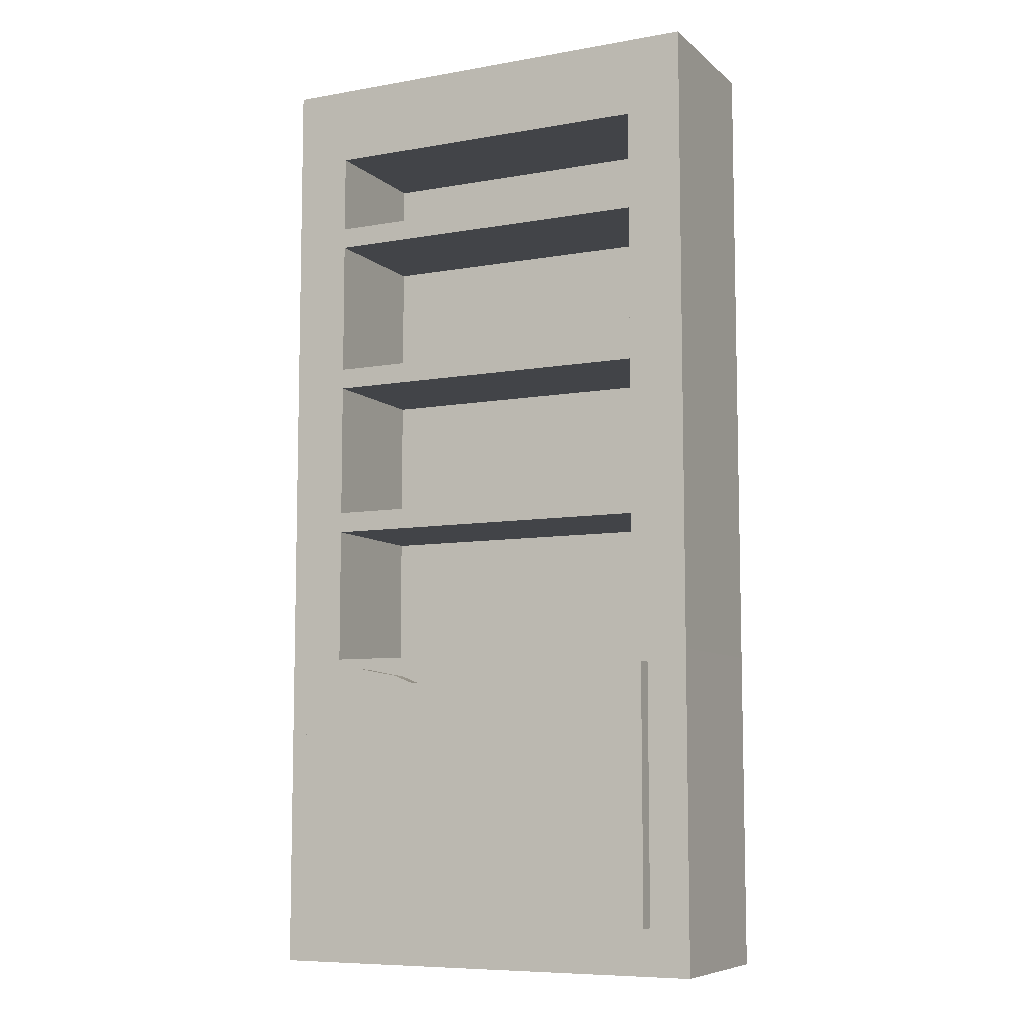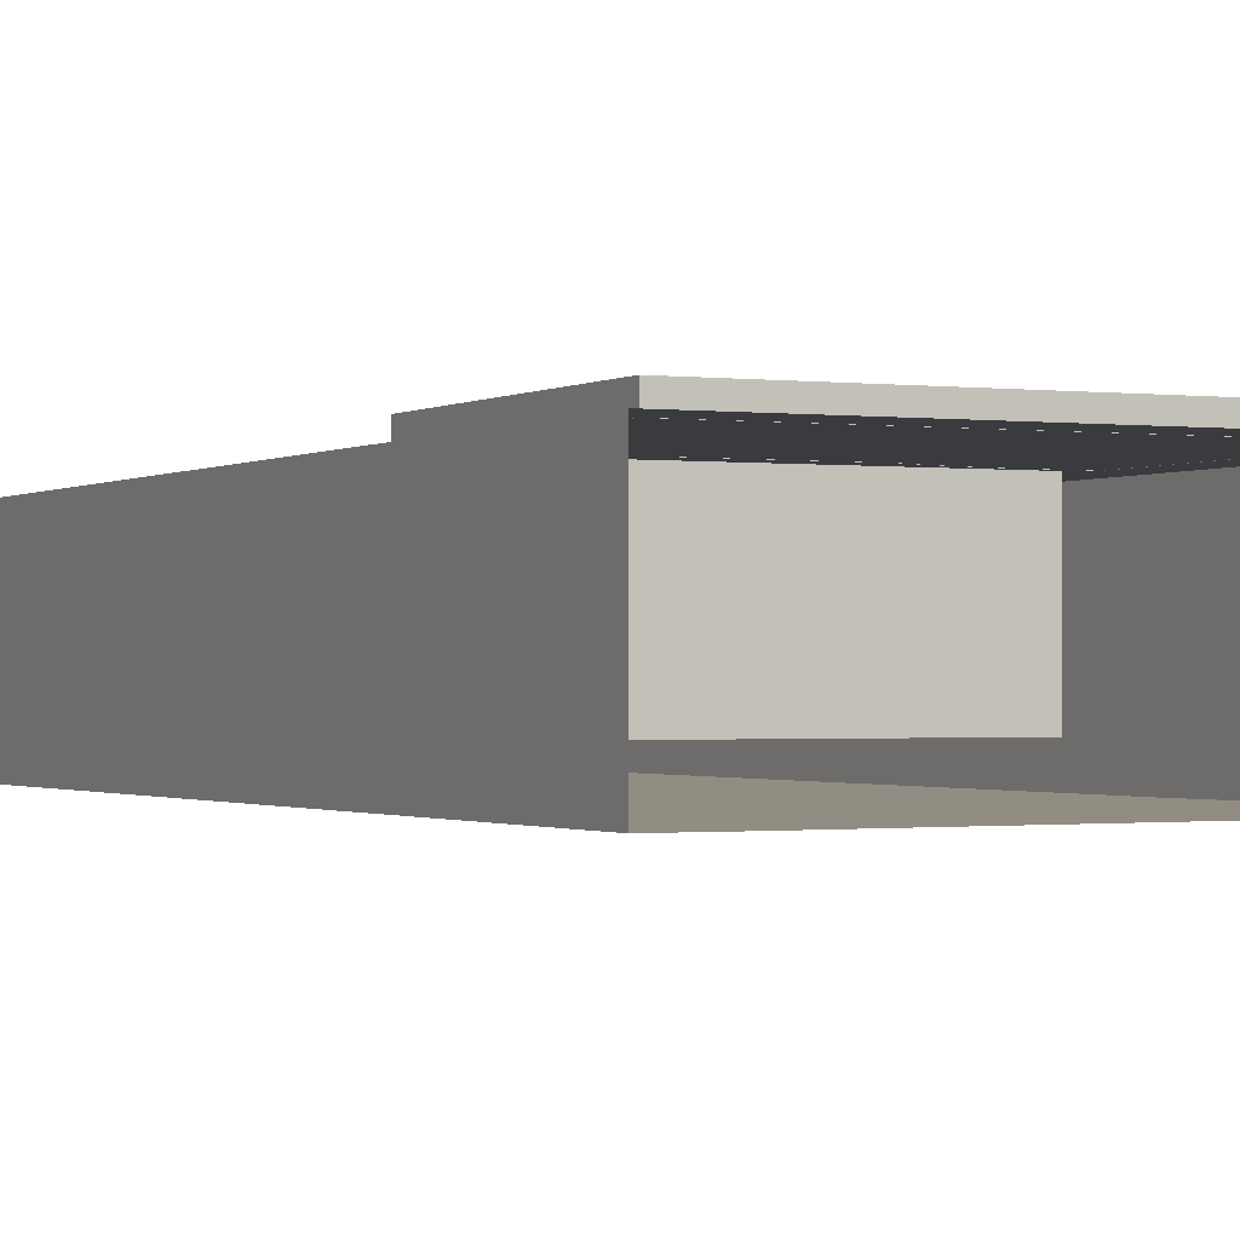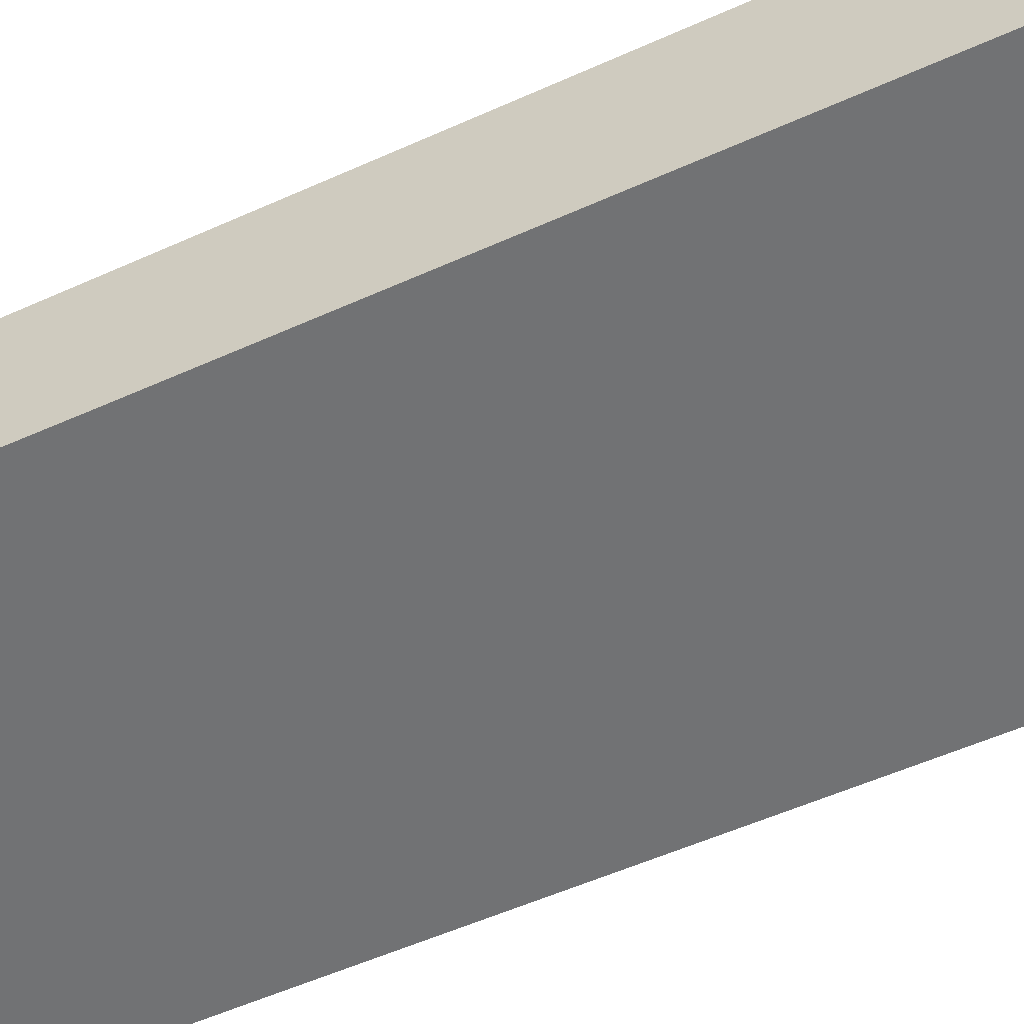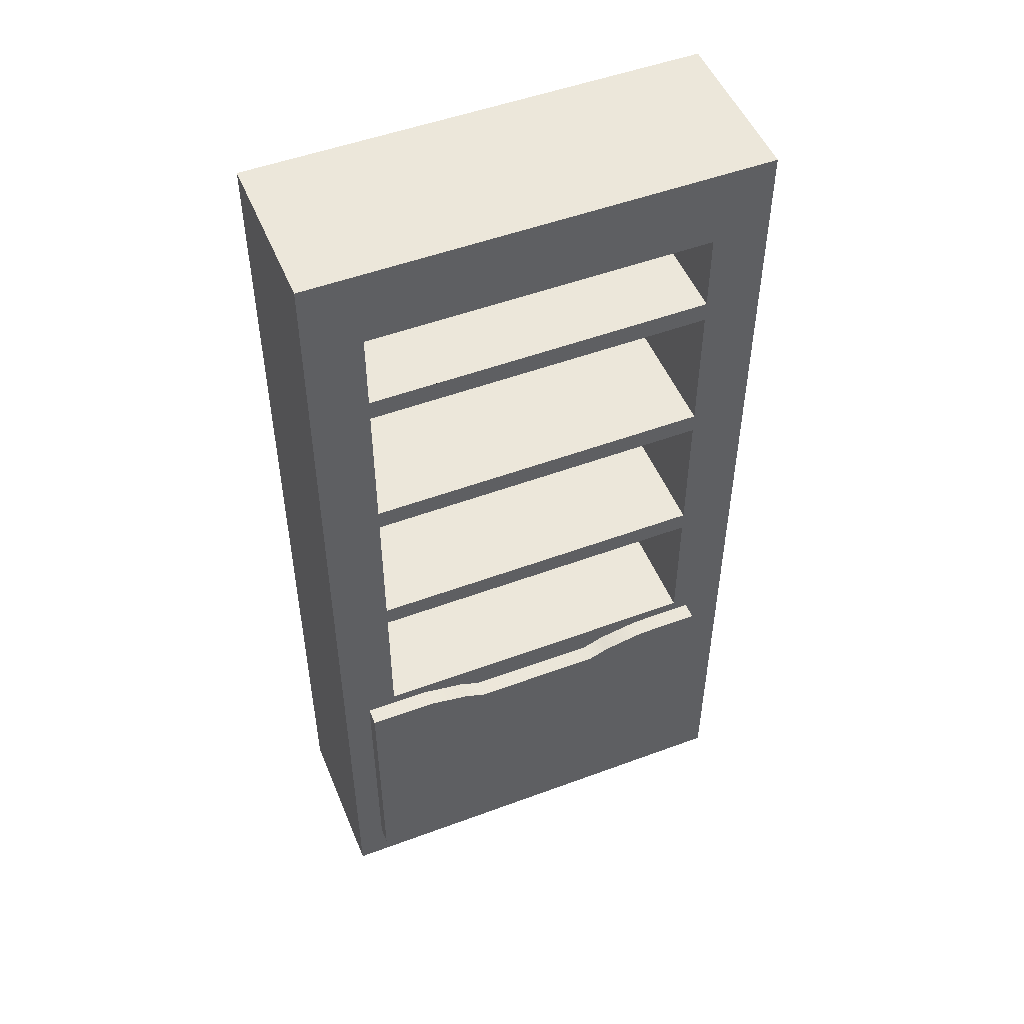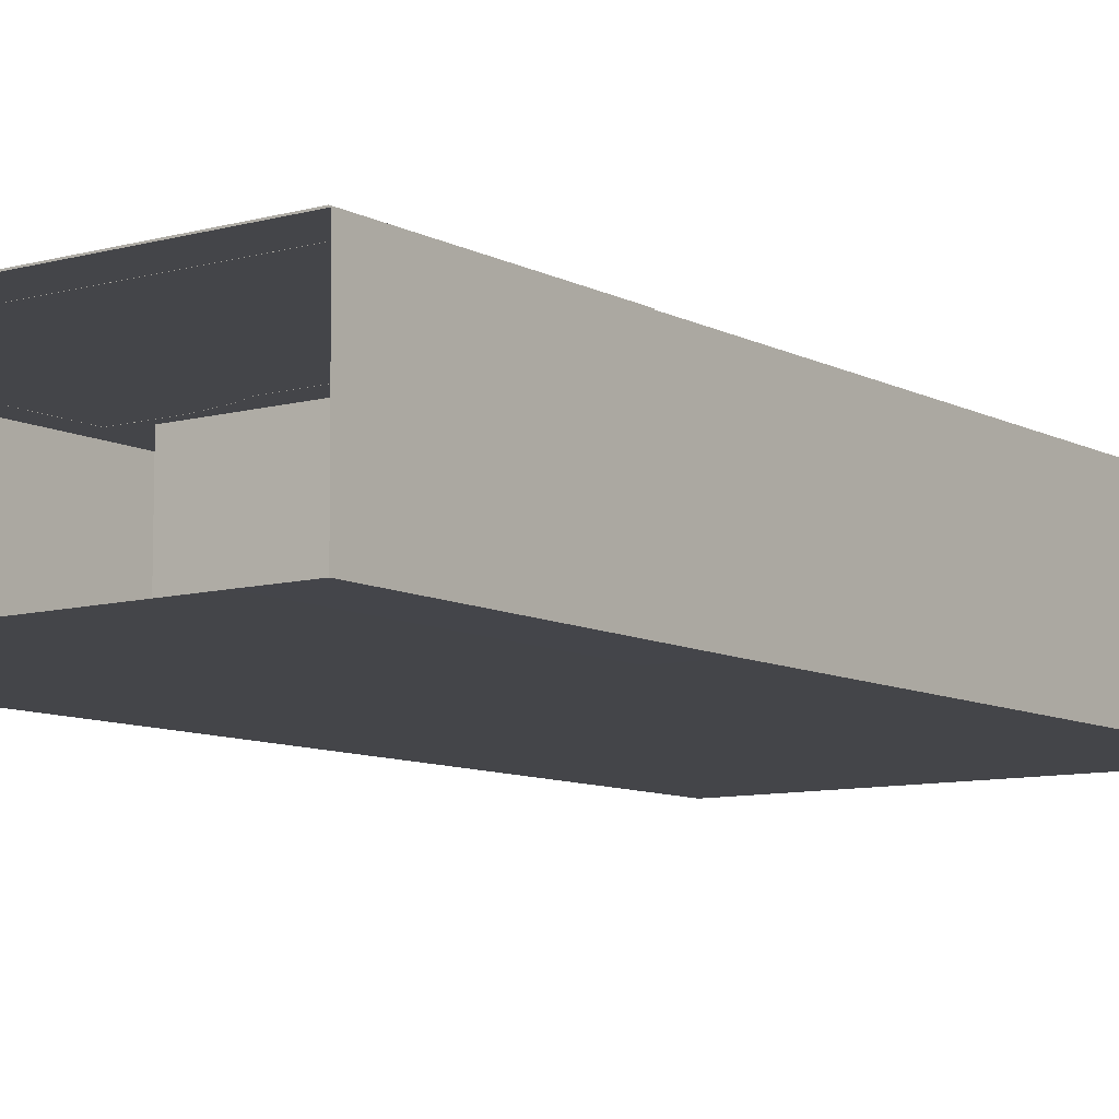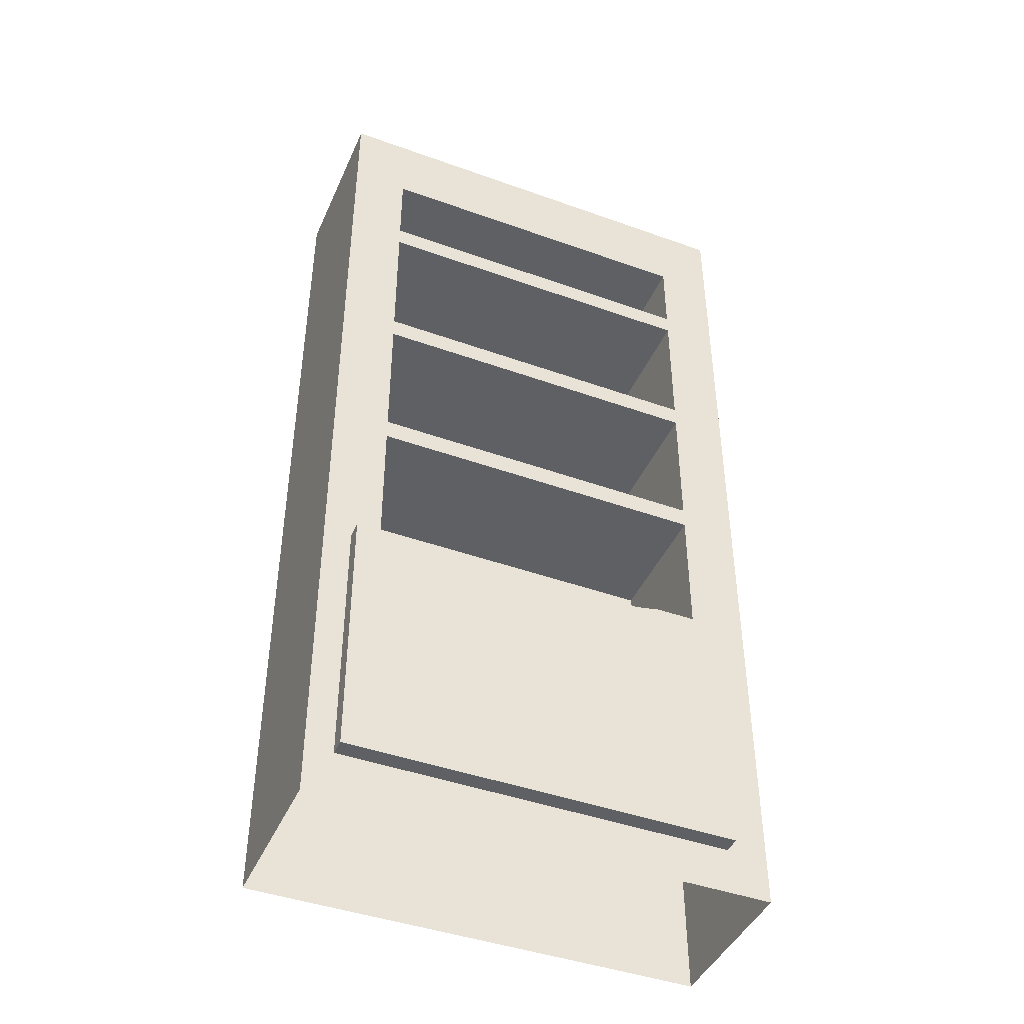
<metadata>
{"format":"obj","ext":"obj","renderer":"f3d","projection":"perspective","resolution":1024,"background":"white","views":[{"elev":-8.1,"azim":26.1,"up":"+Y"},{"elev":-0.9,"azim":-25.8,"up":"+Z"},{"elev":-55.5,"azim":115.3,"up":"+Z"},{"elev":50.7,"azim":-22.1,"up":"+Y"},{"elev":-9.0,"azim":36.3,"up":"+Z"},{"elev":-43.8,"azim":-22.9,"up":"+Y"}]}
</metadata>
<code>
g default
v 621.7 10.09 -1165
v 621.7 10.09 -1168
v 621.7 19.21 -1165
v 621.7 19.21 -1168
v 621.7 28.34 -1165
v 621.7 28.34 -1168
v 621.7 37.46 -1165
v 621.7 37.46 -1168
v 621.7 46.59 -1165
v 621.7 46.59 -1168
v 621.7 55.71 -1165
v 621.7 55.71 -1168
v 621.7 65.43 -1165
v 621.7 65.43 -1168
v 594.7 61.92 -1165
v 594.7 61.92 -1168
v 580.1 61.92 -1165
v 580.1 61.92 -1168
v 566.9 61.92 -1165
v 566.9 61.92 -1168
v 539.4 65.43 -1165
v 539.4 65.43 -1168
v 539.4 55.71 -1165
v 539.4 55.71 -1168
v 539.4 46.59 -1165
v 539.4 46.59 -1168
v 539.4 37.46 -1165
v 539.4 37.46 -1168
v 539.4 28.34 -1165
v 539.4 28.34 -1168
v 539.4 19.21 -1165
v 539.4 19.21 -1168
v 539.4 10.09 -1165
v 539.4 10.09 -1168
v 558.1 10.09 -1165
v 558.1 10.09 -1168
v 566.9 10.09 -1165
v 566.9 10.09 -1168
v 580.6 10.09 -1165
v 580.6 10.09 -1168
v 594.3 10.09 -1165
v 594.3 10.09 -1168
v 603.4 10.09 -1165
v 603.4 10.09 -1168
v 558.1 19.21 -1165
v 566.9 19.21 -1165
v 580.6 19.21 -1165
v 594.3 19.21 -1165
v 603.4 19.21 -1165
v 558.1 28.34 -1165
v 566.9 28.34 -1165
v 580.6 28.34 -1165
v 594.3 28.34 -1165
v 603.4 28.34 -1165
v 558.1 37.46 -1165
v 566.9 37.46 -1165
v 580.6 37.46 -1165
v 594.3 37.46 -1165
v 603.4 37.46 -1165
v 558.1 46.59 -1165
v 566.9 46.59 -1165
v 580.6 46.59 -1165
v 594.3 46.59 -1165
v 603.4 46.59 -1165
v 558.1 55.71 -1165
v 566.9 55.71 -1165
v 580.6 55.71 -1165
v 594.3 55.71 -1165
v 603.4 55.71 -1165
v 608 65.43 -1165
v 599.1 63.68 -1165
v 599.1 63.68 -1168
v 608 65.43 -1168
v 562.4 63.71 -1165
v 553.4 65.43 -1165
v 553.4 65.43 -1168
v 562.4 63.71 -1168
v 551.6 55.71 -1165
v 552.4 10.09 -1168
v 552.9 10.09 -1165
v 551.8 46.59 -1165
v 552.1 37.46 -1165
v 552.4 28.34 -1165
v 552.6 19.21 -1165
v 608.2 55.71 -1165
v 608.3 46.59 -1165
v 608.5 37.46 -1165
v 608.6 28.34 -1165
v 608.8 19.21 -1165
v 609 10.09 -1165
v 609 10.09 -1168
g pasted__pCube5 pasted__bookcase bookcase
f 1 2 4 3
f 3 4 6 5
f 5 6 8 7
f 7 8 10 9
f 9 10 12 11
f 11 12 14 13
f 73 70 13 14
f 15 16 18 17
f 17 18 20 19
f 75 76 22 21
f 21 22 24 23
f 23 24 26 25
f 25 26 28 27
f 27 28 30 29
f 29 30 32 31
f 31 32 34 33
f 33 34 79 80
f 35 36 38 37
f 37 38 40 39
f 39 40 42 41
f 41 42 44 43
f 43 44 91 90
f 84 80 35 45
f 35 37 46 45
f 37 39 47 46
f 39 41 48 47
f 41 43 49 48
f 89 90 1 3
f 83 84 45 50
f 45 46 51 50
f 46 47 52 51
f 47 48 53 52
f 48 49 54 53
f 88 89 3 5
f 82 83 50 55
f 50 51 56 55
f 51 52 57 56
f 52 53 58 57
f 53 54 59 58
f 87 88 5 7
f 81 82 55 60
f 55 56 61 60
f 56 57 62 61
f 57 58 63 62
f 58 59 64 63
f 86 87 7 9
f 78 81 60 65
f 60 61 66 65
f 61 62 67 66
f 62 63 68 67
f 63 64 69 68
f 85 86 9 11
f 75 78 65 74
f 66 67 17 19
f 67 68 15 17
f 71 15 68 69
f 74 19 20 77
f 74 65 66 19
f 75 21 23 78
f 74 77 76 75
f 80 79 36 35
f 25 81 78 23
f 27 82 81 25
f 29 83 82 27
f 31 84 83 29
f 33 80 84 31
f 70 85 11 13
f 71 69 85 70
f 64 86 85 69
f 59 87 86 64
f 54 88 87 59
f 49 89 88 54
f 43 90 89 49
f 90 91 2 1
f 72 16 15 71
f 72 71 70 73
g default
v 533.6 0.1803 -1168
v 545.7 0.1803 -1168
v 630.4 0.1803 -1168
v 533.6 67.99 -1168
v 545.7 67.99 -1168
v 618.3 67.99 -1168
v 630.4 67.99 -1168
v 533.6 96.82 -1168
v 545.7 97.42 -1168
v 618.3 97.42 -1168
v 630.4 96.82 -1168
v 533.6 101.9 -1168
v 545.7 101.9 -1168
v 618.3 101.9 -1168
v 630.4 101.9 -1168
v 533.6 131.6 -1168
v 545.7 131.3 -1168
v 618.3 131.3 -1168
v 630.4 131.6 -1168
v 533.6 135.8 -1168
v 545.7 135.8 -1168
v 618.3 135.8 -1168
v 630.4 135.8 -1168
v 533.6 165.5 -1168
v 545.7 165.2 -1168
v 618.3 165.2 -1168
v 630.4 165.5 -1168
v 533.6 169.7 -1168
v 545.7 169.7 -1168
v 618.3 169.7 -1168
v 630.4 169.7 -1168
v 533.6 186.7 -1168
v 545.7 186.7 -1168
v 618.3 186.7 -1168
v 630.4 186.7 -1168
v 533.6 203.6 -1168
v 545.7 203.6 -1168
v 618.3 203.6 -1168
v 630.4 203.6 -1168
v 533.6 203.6 -1203
v 545.7 203.6 -1203
v 618.3 203.6 -1203
v 630.4 203.6 -1203
v 533.6 186.7 -1203
v 545.7 186.7 -1203
v 618.3 186.7 -1203
v 630.4 186.7 -1203
v 533.6 169.7 -1203
v 545.7 169.8 -1203
v 618.3 169.7 -1203
v 630.4 169.7 -1203
v 533.6 165.5 -1203
v 545.7 165.3 -1203
v 618.3 165.5 -1203
v 630.4 165.5 -1203
v 533.6 135.8 -1203
v 545.7 135.8 -1203
v 618.3 135.8 -1203
v 630.4 135.8 -1203
v 533.6 131.6 -1203
v 545.7 131.6 -1203
v 618.3 131.6 -1203
v 630.4 131.6 -1203
v 533.6 101.9 -1203
v 545.7 101.9 -1203
v 618.3 101.9 -1203
v 630.4 101.9 -1203
v 533.6 96.82 -1203
v 545.7 96.82 -1203
v 618.3 96.5 -1203
v 630.4 96.82 -1203
v 533.6 67.99 -1203
v 545.7 67.99 -1203
v 618.3 67.99 -1203
v 630.4 67.99 -1203
v 533.6 0.1803 -1203
v 618.4 0.2894 -1203
v 630.5 0.2894 -1203
v 545.7 67.99 -1197
v 545.7 97.42 -1197
v 618.3 67.99 -1197
v 618.3 97.42 -1197
v 545.7 101.9 -1197
v 545.7 131.3 -1197
v 618.3 101.9 -1197
v 618.3 131.3 -1197
v 545.7 135.8 -1197
v 545.7 165.2 -1197
v 618.3 135.8 -1197
v 618.3 165.2 -1197
v 545.7 169.7 -1197
v 545.7 186.7 -1197
v 618.3 169.7 -1197
v 618.3 186.7 -1197
v 545.4 169.7 -1168
v 545.4 169.7 -1197
v 545.4 169.7 -1168
v 545.4 169.7 -1197
v 618.3 169.7 -1168
v 618.3 169.7 -1197
v 545.7 0.1803 -1203
v 618.3 0.1803 -1168
v 618.3 0.1803 -1168
g bookcase pasted__pCube1
f 93 96 95 92
f 98 97 193 94
f 95 96 100 99
f 171 170 172 173
f 97 98 102 101
f 99 100 104 103
f 104 100 101 105
f 101 102 106 105
f 103 104 108 107
f 175 174 176 177
f 105 106 110 109
f 107 108 112 111
f 112 108 109 113
f 109 110 114 113
f 111 112 116 115
f 179 178 180 181
f 113 114 118 117
f 115 116 120 119
f 117 118 122 121
f 119 120 124 123
f 186 120 188
f 188 120 121
f 117 121 120 116
f 121 122 126 125
f 123 124 128 127
f 128 124 125 129
f 125 126 130 129
f 127 128 132 131
f 132 128 129 133
f 129 130 134 133
f 131 132 136 135
f 136 132 133 137
f 133 134 138 137
f 135 136 140 139
f 140 136 137 141
f 137 138 142 141
f 139 140 144 143
f 144 140 141 145
f 141 142 146 145
f 143 144 148 147
f 148 144 145 149
f 145 146 150 149
f 147 148 152 151
f 152 148 149 153
f 149 150 154 153
f 151 152 156 155
f 156 152 153 157
f 153 154 158 157
f 155 156 160 159
f 160 156 157 161
f 157 158 162 161
f 159 160 164 163
f 164 160 161 165
f 161 162 166 165
f 192 167 163 164
f 169 168 165 166
f 98 94 169 166
f 98 166 162 102
f 102 162 158 106
f 106 158 154 110
f 110 154 150 114
f 114 150 146 118
f 118 146 142 122
f 122 142 138 126
f 126 138 134 130
f 92 95 163 167
f 163 95 99 159
f 159 99 103 155
f 155 103 107 151
f 151 107 111 147
f 147 111 115 143
f 143 115 119 139
f 139 119 123 135
f 135 123 127 131
f 170 96 97 172
f 100 96 170 171
f 97 101 173 172
f 171 173 101 100
f 174 104 105 176
f 108 104 174 175
f 105 109 177 176
f 175 177 109 108
f 178 112 113 180
f 116 112 178 179
f 113 117 181 180
f 179 181 117 116
f 124 120 182 183
f 121 125 185 184
f 183 185 125 124
f 182 120 186 187
f 187 186 188 189
f 121 184 191 190
f 165 168 192 164
f 193 97 194
f 93 194 97 96
f 189 182 187
f 189 184 182
f 182 184 185 183
f 184 189 188 121

</code>
